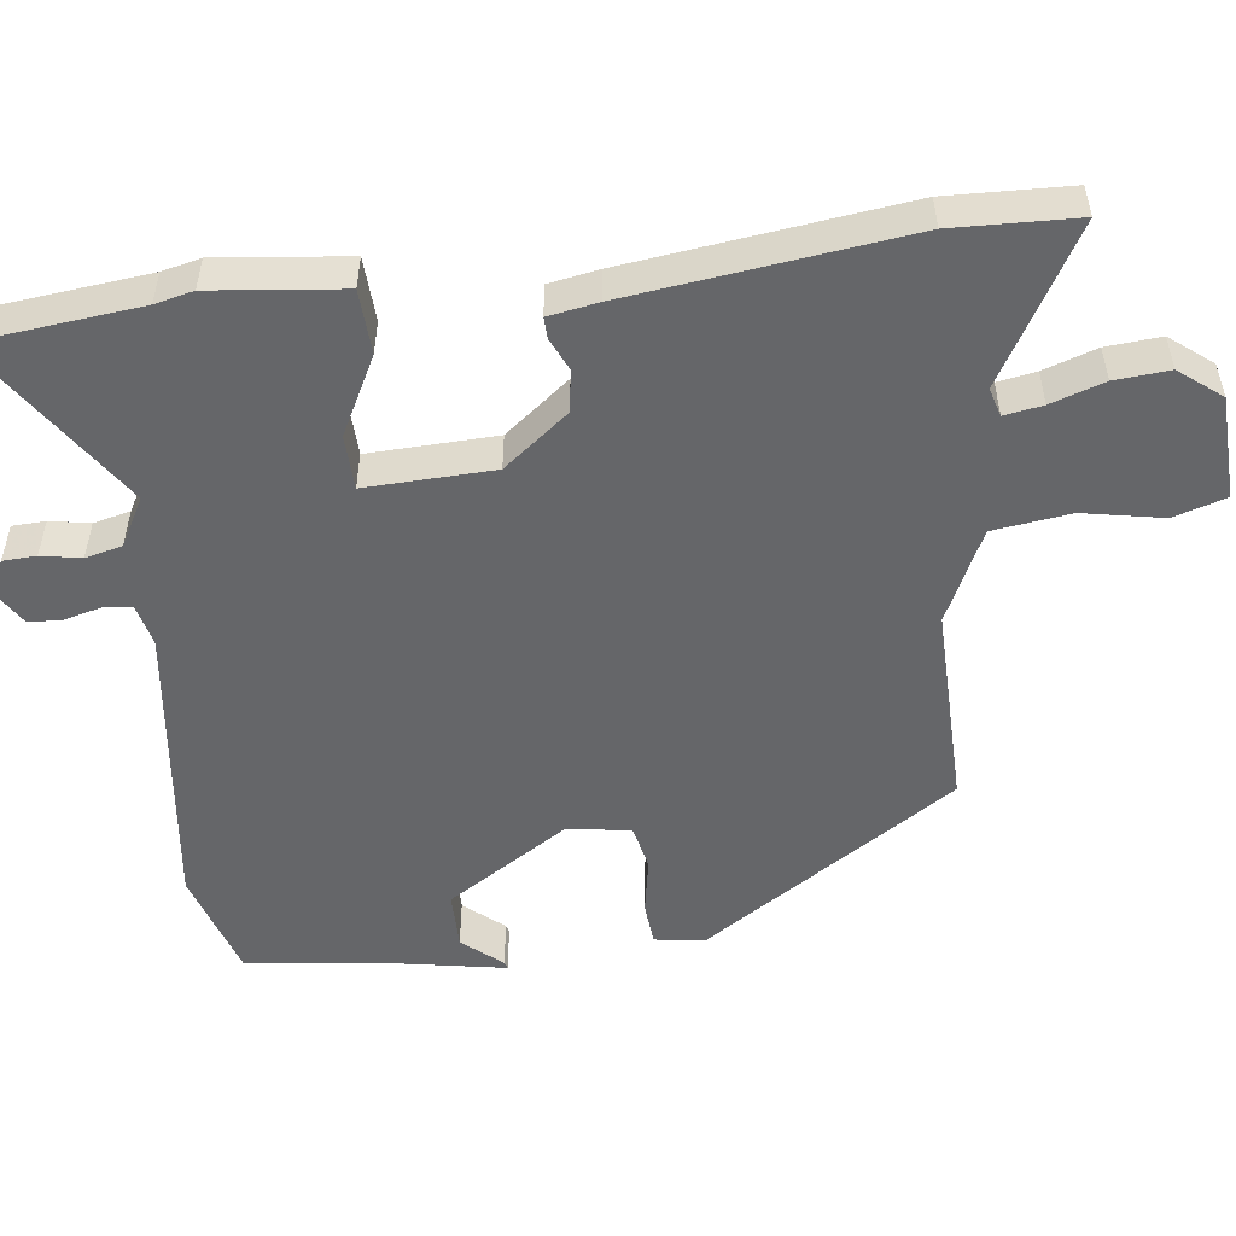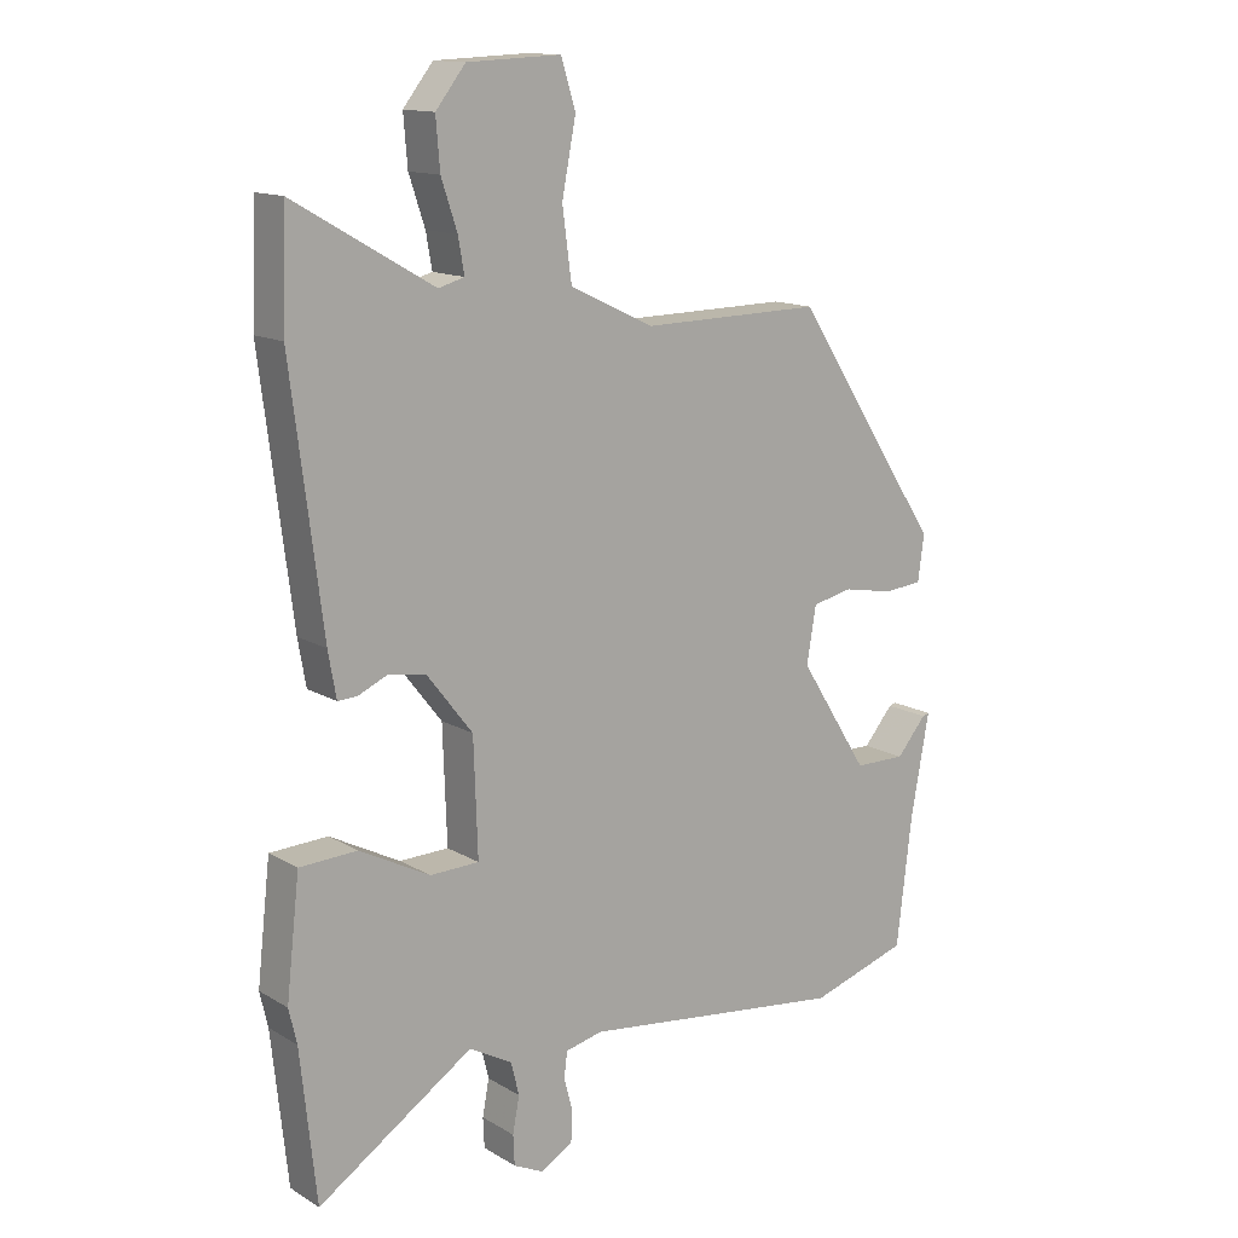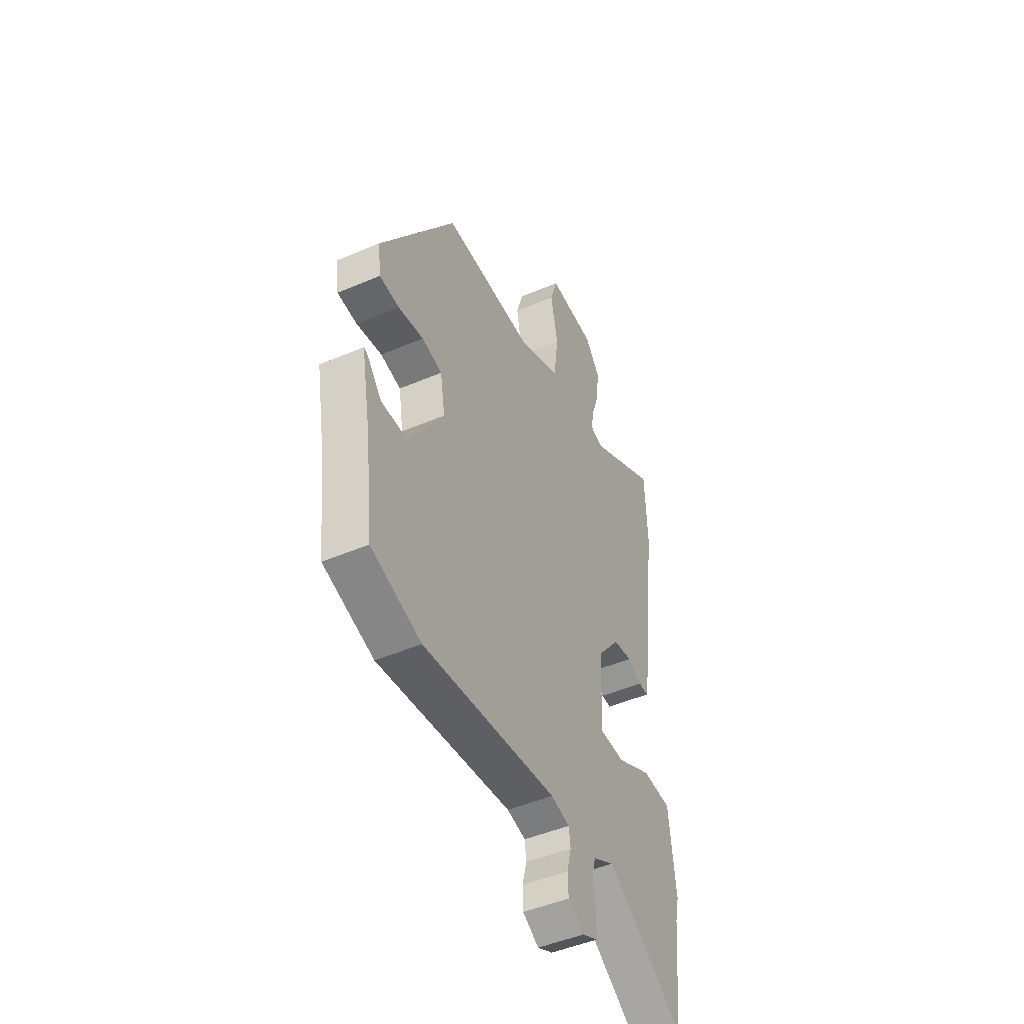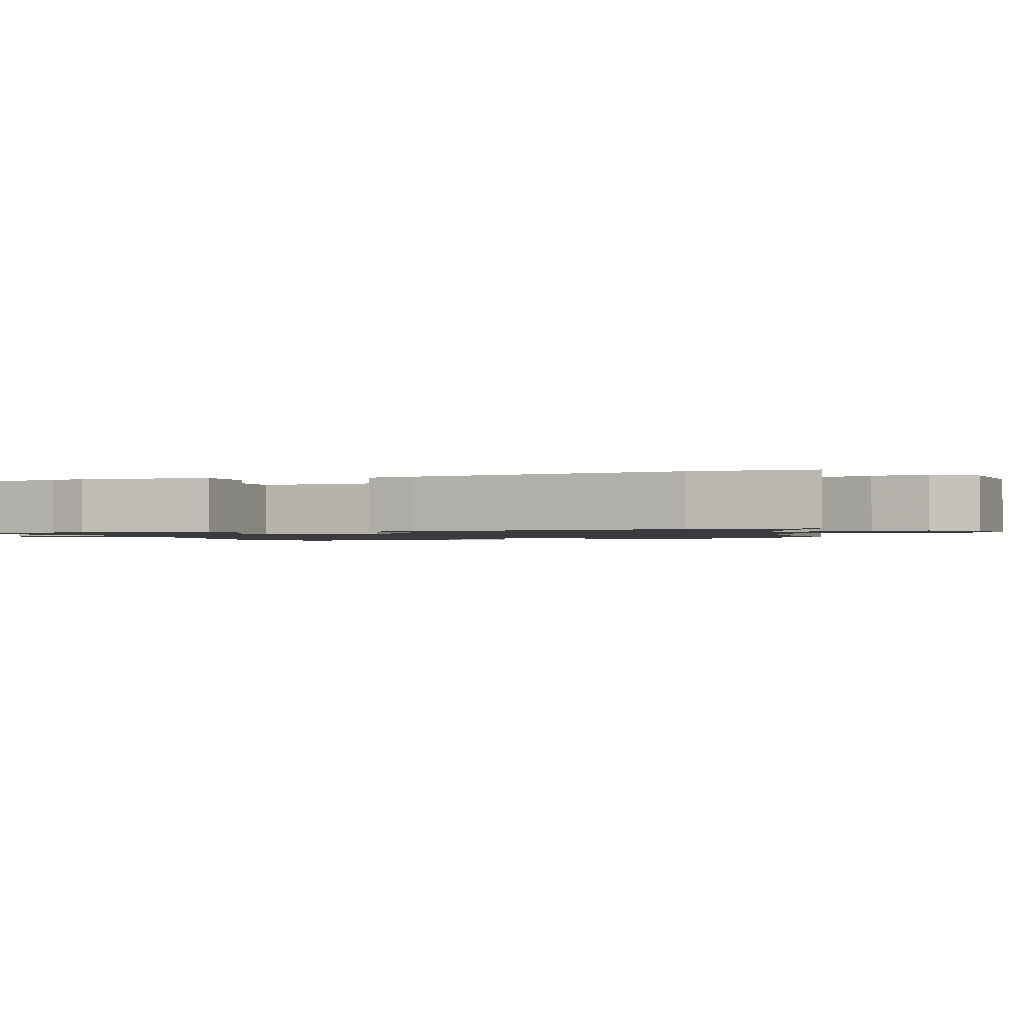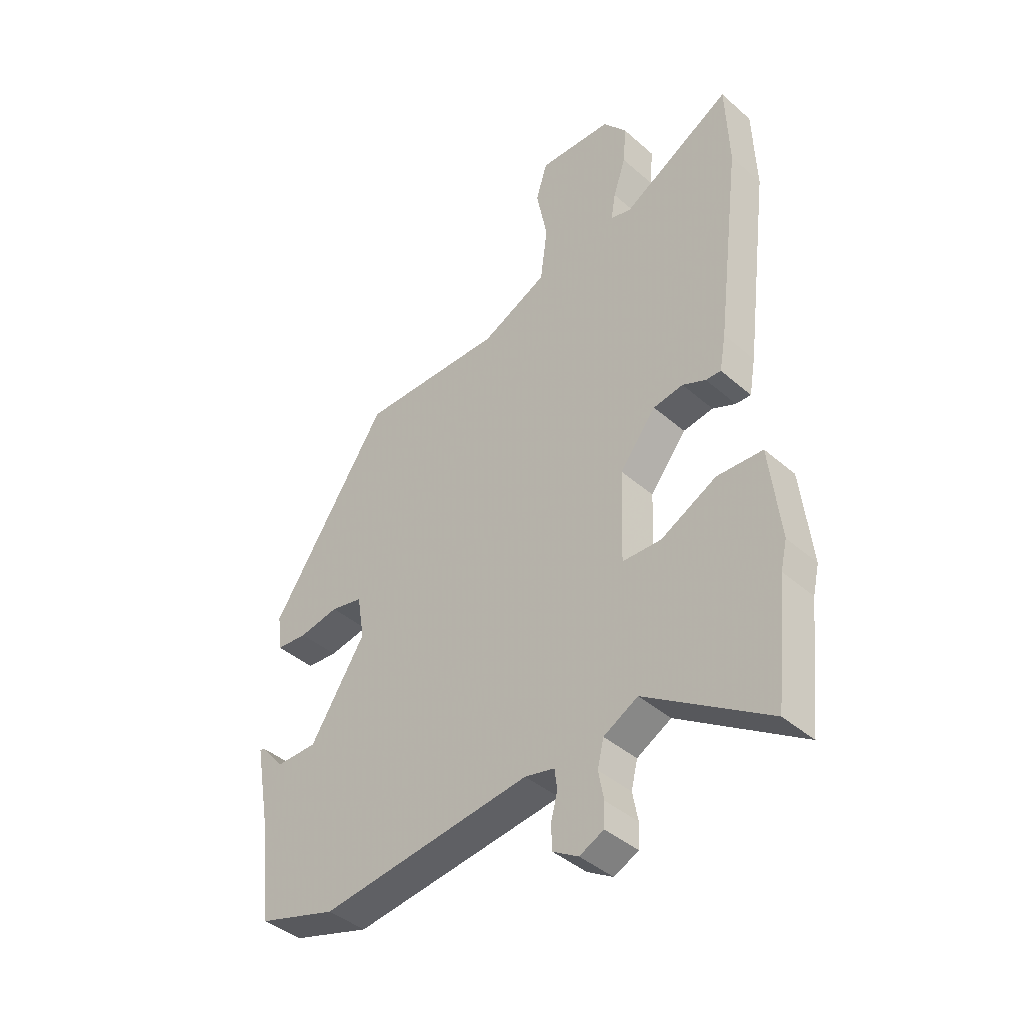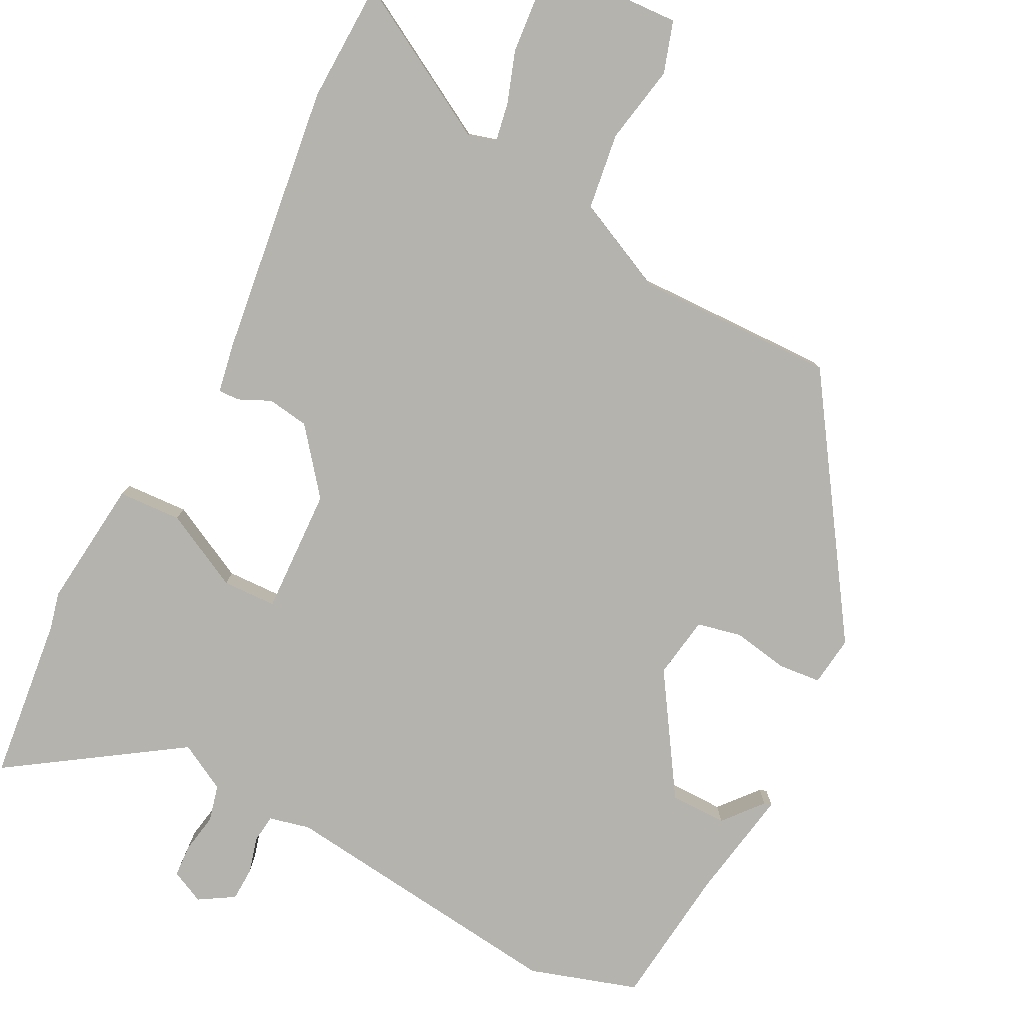
<metadata>
{"format":"obj","ext":"obj","renderer":"f3d","projection":"perspective","resolution":1024,"background":"white","views":[{"elev":-51.9,"azim":-82.9,"up":"+Y"},{"elev":13.8,"azim":-37.8,"up":"+Z"},{"elev":-47.6,"azim":115.7,"up":"+Z"},{"elev":-1.3,"azim":-69.6,"up":"+Y"},{"elev":-41.7,"azim":-136.3,"up":"+Z"},{"elev":-79.9,"azim":-26.8,"up":"+Y"}]}
</metadata>
<code>
v -0.501 0.07 0.482
v -0.495 0.07 0.649
v -0.285 0.07 0.528
v -0.246 0.07 0.539
v -0.255 0.07 0.591
v -0.279 0.07 0.663
v -0.285 0.07 0.737
v -0.24 0.07 0.794
v -0.099 0.07 0.8
v -0.077 0.07 0.729
v -0.098 0.07 0.621
v -0.084 0.07 0.516
v 0.042 0.07 0.456
v 0.316 0.07 0.46
v 0.541 0.07 0.118
v 0.532 0.07 0.049
v 0.473 0.07 0.044
v 0.397 0.07 0.058
v 0.336 0.07 0.045
v 0.322 0.07 -0.04
v 0.427 0.07 -0.205
v 0.505 0.07 -0.206
v 0.55 0.07 -0.153
v 0.56 0.07 -0.15
v 0.532 0.07 -0.304
v 0.509 0.07 -0.497
v 0.36 0.07 -0.543
v -0.041 0.07 -0.493
v -0.097 0.07 -0.506
v -0.102 0.07 -0.544
v -0.089 0.07 -0.594
v -0.091 0.07 -0.64
v -0.139 0.07 -0.669
v -0.185 0.07 -0.647
v -0.187 0.07 -0.602
v -0.177 0.07 -0.548
v -0.189 0.07 -0.498
v -0.254 0.07 -0.462
v -0.488 0.07 -0.616
v -0.512 0.07 -0.39
v -0.524 0.07 -0.338
v -0.504 0.07 -0.161
v -0.417 0.07 -0.157
v -0.311 0.07 -0.212
v -0.237 0.07 -0.21
v -0.243 0.07 -0.037
v -0.312 0.07 0.051
v -0.369 0.07 0.06
v -0.413 0.07 0.04
v -0.442 0.07 0.039
v -0.454 0.07 0.107
v -0.501 0 0.482
v -0.495 0 0.649
v -0.285 0 0.528
v -0.246 0 0.539
v -0.255 0 0.591
v -0.279 0 0.663
v -0.285 0 0.737
v -0.24 0 0.794
v -0.099 0 0.8
v -0.077 0 0.729
v -0.098 0 0.621
v -0.084 0 0.516
v 0.042 0 0.456
v 0.316 0 0.46
v 0.541 0 0.118
v 0.532 0 0.049
v 0.473 0 0.044
v 0.397 0 0.058
v 0.336 0 0.045
v 0.322 0 -0.04
v 0.427 0 -0.205
v 0.505 0 -0.206
v 0.55 0 -0.153
v 0.56 0 -0.15
v 0.532 0 -0.304
v 0.509 0 -0.497
v 0.36 0 -0.543
v -0.041 0 -0.493
v -0.097 0 -0.506
v -0.102 0 -0.544
v -0.089 0 -0.594
v -0.091 0 -0.64
v -0.139 0 -0.669
v -0.185 0 -0.647
v -0.187 0 -0.602
v -0.177 0 -0.548
v -0.189 0 -0.498
v -0.254 0 -0.462
v -0.488 0 -0.616
v -0.512 0 -0.39
v -0.524 0 -0.338
v -0.504 0 -0.161
v -0.417 0 -0.157
v -0.311 0 -0.212
v -0.237 0 -0.21
v -0.243 0 -0.037
v -0.312 0 0.051
v -0.369 0 0.06
v -0.413 0 0.04
v -0.442 0 0.039
v -0.454 0 0.107
f 48 49 50 51
f 47 48 51 1
f 46 47 1 2
f 41 42 43 44
f 40 41 44 45
f 38 39 40 45
f 37 38 45
f 36 37 45 46
f 34 35 36
f 33 34 36
f 30 31 32 33
f 29 30 33 36
f 25 26 27 28
f 25 28 29
f 22 23 24 25
f 21 22 25 29
f 20 21 29 36
f 15 16 17 18
f 13 14 15 18
f 12 13 18 19
f 8 9 10 11
f 8 11 12
f 5 6 7 8
f 4 5 8 12
f 3 4 12 19
f 46 2 3 19
f 19 20 36 46
f 102 101 100 99
f 52 102 99 98
f 53 52 98 97
f 95 94 93 92
f 96 95 92 91
f 96 91 90 89
f 96 89 88
f 97 96 88 87
f 87 86 85
f 87 85 84
f 84 83 82 81
f 87 84 81 80
f 79 78 77 76
f 80 79 76
f 76 75 74 73
f 80 76 73 72
f 87 80 72 71
f 69 68 67 66
f 69 66 65 64
f 70 69 64 63
f 62 61 60 59
f 63 62 59
f 59 58 57 56
f 63 59 56 55
f 70 63 55 54
f 70 54 53 97
f 97 87 71 70
f 1 52 53 2
f 2 53 54 3
f 3 54 55 4
f 4 55 56 5
f 5 56 57 6
f 6 57 58 7
f 7 58 59 8
f 8 59 60 9
f 9 60 61 10
f 10 61 62 11
f 11 62 63 12
f 12 63 64 13
f 13 64 65 14
f 14 65 66 15
f 15 66 67 16
f 16 67 68 17
f 17 68 69 18
f 18 69 70 19
f 19 70 71 20
f 20 71 72 21
f 21 72 73 22
f 22 73 74 23
f 23 74 75 24
f 24 75 76 25
f 25 76 77 26
f 26 77 78 27
f 27 78 79 28
f 28 79 80 29
f 29 80 81 30
f 30 81 82 31
f 31 82 83 32
f 32 83 84 33
f 33 84 85 34
f 34 85 86 35
f 35 86 87 36
f 36 87 88 37
f 37 88 89 38
f 38 89 90 39
f 39 90 91 40
f 40 91 92 41
f 41 92 93 42
f 42 93 94 43
f 43 94 95 44
f 44 95 96 45
f 45 96 97 46
f 46 97 98 47
f 47 98 99 48
f 48 99 100 49
f 49 100 101 50
f 50 101 102 51
f 51 102 52 1

</code>
